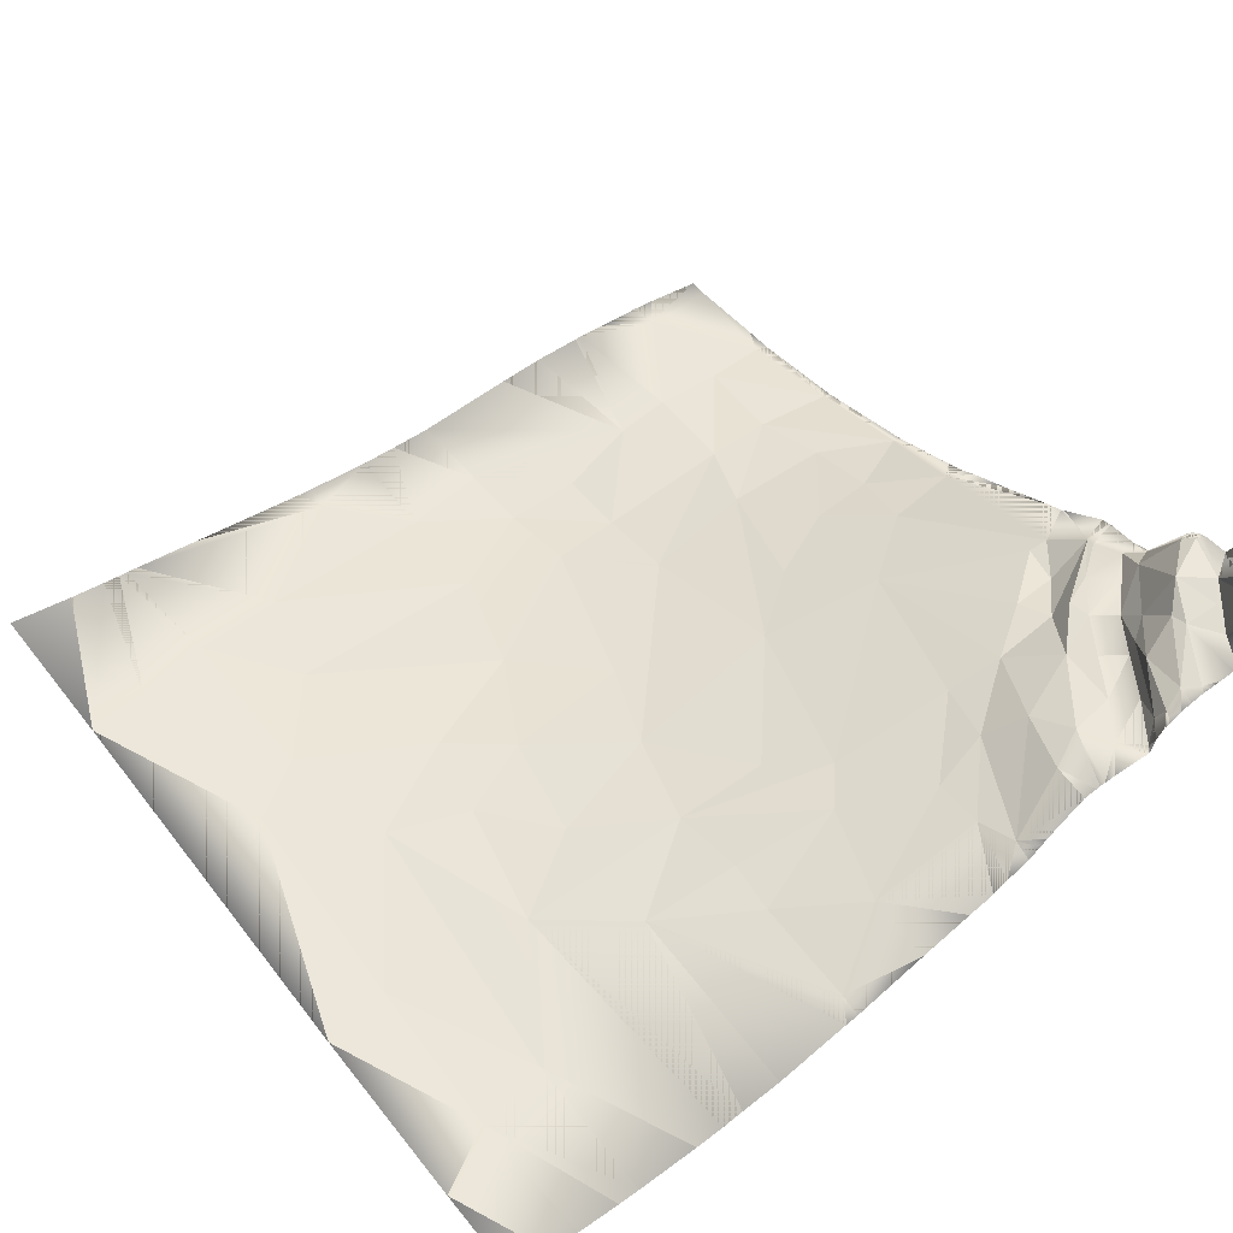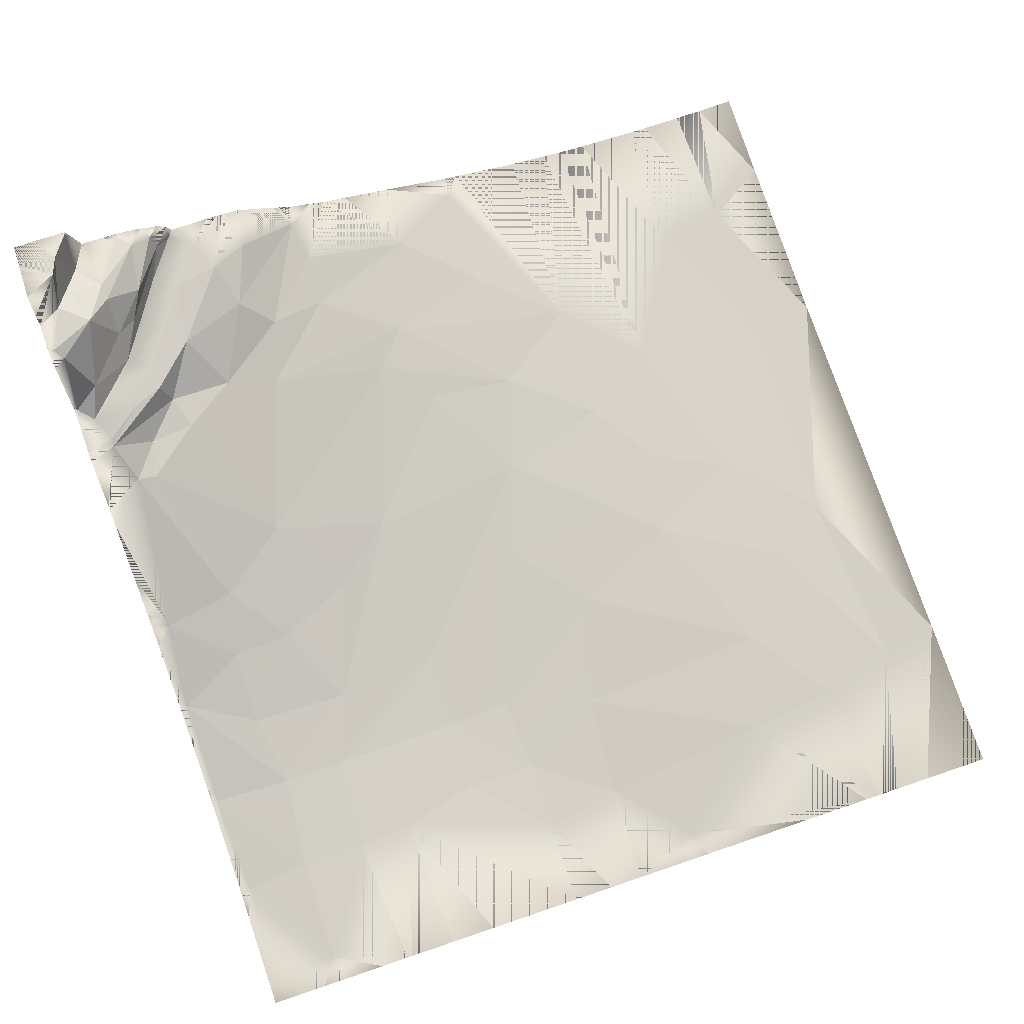
<metadata>
{"format":"obj","ext":"obj","renderer":"f3d","projection":"perspective","resolution":1024,"background":"white","views":[{"elev":49.3,"azim":-36.8,"up":"+Y"},{"elev":79.1,"azim":161.3,"up":"+Y"}]}
</metadata>
<code>
o kojima_7-0_Mesh.104
v 185.5 11.62 101.5
v 199.6 11.61 97.79
v 191.4 12.12 113.7
v 169 11.68 113.8
v 186.4 10.36 97.28
v 154.3 10.66 119.7
v 180.3 -1.933 79.59
v 199.6 11.22 96.56
v 199.6 10.27 92.68
v 167.2 -3.56 96.87
v 150.6 -0.809 114.6
v 199.6 -2.637 70.67
v 199.6 -3.755 68.84
v 199.6 -6.906 60.6
v 190.3 -29.26 5.03
v 199.6 -18.69 32.96
v 199.6 -26.36 13.92
v 199.6 -29.96 6.509
v 199.6 -33.16 -3.137
v 199.6 -43.4 -36.11
v 195.6 -43.18 -37.29
v 199.6 -53.1 -82.64
v 196.1 -54.1 -89.42
v 199.6 -54.55 -89.33
v 199.6 -55.08 -94.54
v 199.6 -59.65 -139
v 193.6 -58.94 -139.6
v 199.6 -59.78 -152.4
v 199.6 -60.85 -190.5
v 162.8 -57.83 -187.1
v 199.6 -60.33 -199.8
v 171.9 -57.92 -199.8
v 161.6 -57.43 -199.8
v 140 -57.54 -199.8
v 126.2 -57.3 -199.8
v 130.8 -56.82 -136.6
v 123.3 -57.57 -199.8
v 104.3 -59.29 -134.2
v 100.2 -58.54 -199.8
v 78.13 -60.98 -199.8
v 31.01 -67.04 -199.8
v 31.48 -68.04 -158.5
v 11.28 -67.96 -199.8
v -5.634 -68.27 -199.8
v -7.78 -68.84 -152.3
v -28.43 -67.66 -199.8
v -38.23 -67.57 -187
v -38.05 -67.38 -199.8
v -43.83 -67.08 -199.8
v -100.7 -62.85 -199.8
v -133.8 -60.25 -199.8
v -91.39 -62.7 -144.2
v -139.4 -59.95 -199.8
v -135.1 -60.39 -139.4
v -143.1 -59.8 -199.8
v -171.1 -58.98 -127.5
v -151.4 -59.18 -199.8
v -168.3 -57.83 -199.8
v -199.6 -56.8 -123.6
v -199.6 -54.49 -199.8
v -163.6 -61.53 -39.96
v -199.6 -66.54 69.72
v -168.3 -66.3 63.24
v -170.3 -67.45 138.2
v -199.6 -67.36 156
v -181.5 -66.71 199.8
v -199.6 -66.45 199.8
v -168 -66.65 199.8
v -148.2 -66.19 199.8
v -138.4 -65.65 199.8
v -137.3 -65.61 131.9
v -109.8 -62.9 199.8
v -96.51 -60.99 199.8
v -101.7 -59.44 73.52
v -86.64 -58.82 199.8
v -65.61 -52.23 108
v -67.86 -55.32 199.8
v -33.81 -45.13 199.8
v -27.29 -42.91 189.4
v -27.97 -43.62 199.8
v -24.13 -42.25 199.8
v 5.603 -31.25 199.8
v 29.46 -22.96 199.8
v 7.537 -31.29 167.8
v 41.69 -19.03 199.8
v 58.68 -14.73 170.6
v 48.86 -14.99 199.8
v 61.75 -9.491 190.1
v 59.75 -10.06 199.8
v 65.36 -5.88 199.8
v 68.76 -2.782 199.8
v 87.12 9.714 199.8
v 90.05 7.979 181.1
v 93.54 10.76 199.8
v 95.32 11.32 199.8
v 107.2 12.73 173.1
v 98.15 11.31 199.8
v 115.5 11.9 187.8
v 103.5 11.81 199.8
v 122.6 11.75 199.8
v 125.7 11.73 196.6
v 123.3 12.73 199.8
v 125.3 18.42 199.8
v 133.1 18.33 191
v 129.1 23.79 199.8
v 135 25.28 194.5
v 132.5 24.88 199.8
v 137.6 28.08 199.8
v 144.6 30.7 191.7
v 143.1 29.61 199.8
v 149.7 31.29 199.8
v 151.2 31.93 197.1
v 152.6 31.35 199.8
v 158.6 32.01 199.8
v 166.9 32.81 199.8
v 164.8 38.83 173.1
v 168.7 32.88 199.8
v 175.6 36.3 185.8
v 171.7 49.58 199.8
v 173.4 56.18 198.6
v 172.9 55.82 199.8
v 175.1 56.07 199.8
v 188.8 57.13 199.8
v 181.1 59.08 187.4
v 199.6 57.01 199.8
v 199.6 58.53 189.7
v 199.6 59.14 186.1
v 184.5 60.52 178.6
v 199.6 60.44 180.6
v 199.6 63.3 170.2
v 199.6 53.88 162.6
v 199.6 47.63 159.1
v 188.7 44.81 166.3
v 199.6 47.37 147.4
v 196.3 46.41 145.3
v 199.6 46.49 145.1
v 199.6 43.94 140.8
v 193.2 43.21 140.3
v 199.6 39.95 137.5
v 199.6 16.63 121.9
v 198.1 14.67 120.7
v 199.6 14.6 120.7
v 199.6 14.52 120.3
v 199.6 14.2 118.7
v 199.6 12.15 111.5
v 184.8 22.09 127.9
v 165.9 11.88 138.6
v 164.7 23.36 150.5
v 175.2 45.12 154.8
v 164.1 37.59 165.4
v 180.9 41.07 174.2
v 148.4 25.24 169.1
v 155.8 18.33 156.6
v 140.4 11.77 176.9
v 153.5 11.82 157
v 142.2 11.8 149.5
v 129.3 11.85 169.2
v 155.1 11.75 130.5
v 133.9 9.248 139.5
v 120.5 -6.267 115.6
v 101.5 4.361 152
v 86.86 -9.523 140.6
v 95.92 -15.22 110.7
v 60.31 -17.95 145.7
v 23.63 -30.58 121.9
v -22.32 -42.24 113.5
v -24.32 -45.51 78.18
v 39.46 -30.36 103.4
v -25.67 -42 138.9
v 17.66 -38.1 80.92
v 66.9 -41.71 22.72
v 120.4 -26.77 36.83
v 98.18 -41.06 -2.007
v 171.7 -4.178 78.45
v 154.8 -28.83 10.77
v 145.3 -3.623 98.73
v 132.8 -39.6 -18.2
v 115 -50.27 -57.43
v 162.9 -46.51 -55.97
v 162 -37.64 -20.14
v 158 -52.54 -91.12
v 127.5 -54.16 -90.85
v 162.6 -56.65 -135.8
v 64.25 -61.9 -89.81
v 63.14 -56.22 -50.88
v 6.015 -54.21 -9.618
v -10.95 -49.32 32.86
v 32.86 -64.07 -88.39
v -27.7 -59.78 -49.09
v -10.81 -65.2 -101.8
v 31.07 -67.41 -125
v 65.75 -64.23 -124.2
v -105.1 -60.92 -97.42
v -79.05 -58.5 -26.29
v -135.9 -60.61 -59.05
v -124.7 -60.9 -1.275
v -88.57 -57.77 13.78
v -52.76 -55.91 -2.59
v -63.64 -53.69 48.72
v 178.3 11.97 123.7
v 199.6 11.61 97.79
v 185.5 11.62 101.5
v 191.4 12.12 113.7
v 169 11.68 113.8
v 186.4 10.36 97.28
v 154.3 10.66 119.7
v 180.3 -1.933 79.59
v 199.6 11.22 96.56
v 199.6 10.27 92.68
v 167.2 -3.56 96.87
v 150.6 -0.809 114.6
v 199.6 -2.637 70.67
v 199.6 -3.755 68.84
v 199.6 -6.906 60.6
v 190.3 -29.26 5.03
v 199.6 -18.69 32.96
v 199.6 -26.36 13.92
v 199.6 -29.96 6.509
v 199.6 -33.16 -3.137
v 199.6 -43.4 -36.11
v 195.6 -43.18 -37.29
v 199.6 -53.1 -82.64
v 196.1 -54.1 -89.42
v 199.6 -54.55 -89.33
v 199.6 -55.08 -94.54
v 199.6 -59.65 -139
v 193.6 -58.94 -139.6
v 199.6 -59.78 -152.4
v 199.6 -60.85 -190.5
v 162.8 -57.83 -187.1
v 199.6 -60.33 -199.8
v 171.9 -57.92 -199.8
v 161.6 -57.43 -199.8
v 140 -57.54 -199.8
v 126.2 -57.3 -199.8
v 130.8 -56.82 -136.6
v 123.3 -57.57 -199.8
v 104.3 -59.29 -134.2
v 100.2 -58.54 -199.8
v 78.13 -60.98 -199.8
v 31.01 -67.04 -199.8
v 31.48 -68.04 -158.5
v 11.28 -67.96 -199.8
v -5.634 -68.27 -199.8
v -7.78 -68.84 -152.3
v -28.43 -67.66 -199.8
v -38.23 -67.57 -187
v -38.05 -67.38 -199.8
v -43.83 -67.08 -199.8
v -100.7 -62.85 -199.8
v -133.8 -60.25 -199.8
v -91.39 -62.7 -144.2
v -139.4 -59.95 -199.8
v -135.1 -60.39 -139.4
v -143.1 -59.8 -199.8
v -171.1 -58.98 -127.5
v -151.4 -59.18 -199.8
v -168.3 -57.83 -199.8
v -199.6 -56.8 -123.6
v -199.6 -54.49 -199.8
v -163.6 -61.53 -39.96
v -199.6 -66.54 69.72
v -168.3 -66.3 63.24
v -170.3 -67.45 138.2
v -199.6 -67.36 156
v -181.5 -66.71 199.8
v -199.6 -66.45 199.8
v -168 -66.65 199.8
v -148.2 -66.19 199.8
v -138.4 -65.65 199.8
v -137.3 -65.61 131.9
v -109.8 -62.9 199.8
v -96.51 -60.99 199.8
v -101.7 -59.44 73.52
v -86.64 -58.82 199.8
v -65.61 -52.23 108
v -67.86 -55.32 199.8
v -33.81 -45.13 199.8
v -27.29 -42.91 189.4
v -27.97 -43.62 199.8
v -24.13 -42.25 199.8
v 5.603 -31.25 199.8
v 29.46 -22.96 199.8
v 7.537 -31.29 167.8
v 41.69 -19.03 199.8
v 58.68 -14.73 170.6
v 48.86 -14.99 199.8
v 61.75 -9.491 190.1
v 59.75 -10.06 199.8
v 65.36 -5.88 199.8
v 68.76 -2.782 199.8
v 87.12 9.714 199.8
v 90.05 7.979 181.1
v 93.54 10.76 199.8
v 95.32 11.32 199.8
v 107.2 12.73 173.1
v 98.15 11.31 199.8
v 115.5 11.9 187.8
v 103.5 11.81 199.8
v 122.6 11.75 199.8
v 125.7 11.73 196.6
v 123.3 12.73 199.8
v 125.3 18.42 199.8
v 133.1 18.33 191
v 129.1 23.79 199.8
v 135 25.28 194.5
v 132.5 24.88 199.8
v 137.6 28.08 199.8
v 144.6 30.7 191.7
v 143.1 29.61 199.8
v 149.7 31.29 199.8
v 151.2 31.93 197.1
v 152.6 31.35 199.8
v 158.6 32.01 199.8
v 166.9 32.81 199.8
v 164.8 38.83 173.1
v 168.7 32.88 199.8
v 175.6 36.3 185.8
v 171.7 49.58 199.8
v 173.4 56.18 198.6
v 172.9 55.82 199.8
v 175.1 56.07 199.8
v 188.8 57.13 199.8
v 181.1 59.08 187.4
v 199.6 57.01 199.8
v 199.6 58.53 189.7
v 199.6 59.14 186.1
v 184.5 60.52 178.6
v 199.6 60.44 180.6
v 199.6 63.3 170.2
v 199.6 53.88 162.6
v 199.6 47.63 159.1
v 188.7 44.81 166.3
v 199.6 47.37 147.4
v 196.3 46.41 145.3
v 199.6 46.49 145.1
v 199.6 43.94 140.8
v 193.2 43.21 140.3
v 199.6 39.95 137.5
v 199.6 16.63 121.9
v 198.1 14.67 120.7
v 199.6 14.6 120.7
v 199.6 14.52 120.3
v 199.6 14.2 118.7
v 199.6 12.15 111.5
v 184.8 22.09 127.9
v 165.9 11.88 138.6
v 164.7 23.36 150.5
v 175.2 45.12 154.8
v 164.1 37.59 165.4
v 180.9 41.07 174.2
v 148.4 25.24 169.1
v 155.8 18.33 156.6
v 140.4 11.77 176.9
v 153.5 11.82 157
v 142.2 11.8 149.5
v 129.3 11.85 169.2
v 155.1 11.75 130.5
v 133.9 9.248 139.5
v 120.5 -6.267 115.6
v 101.5 4.361 152
v 86.86 -9.523 140.6
v 95.92 -15.22 110.7
v 60.31 -17.95 145.7
v 23.63 -30.58 121.9
v -22.32 -42.24 113.5
v -24.32 -45.51 78.18
v 39.46 -30.36 103.4
v -25.67 -42 138.9
v 17.66 -38.1 80.92
v 66.9 -41.71 22.72
v 120.4 -26.77 36.83
v 98.18 -41.06 -2.007
v 171.7 -4.178 78.45
v 154.8 -28.83 10.77
v 145.3 -3.623 98.73
v 132.8 -39.6 -18.2
v 115 -50.27 -57.43
v 162.9 -46.51 -55.97
v 162 -37.64 -20.14
v 158 -52.54 -91.12
v 127.5 -54.16 -90.85
v 162.6 -56.65 -135.8
v 64.25 -61.9 -89.81
v 63.14 -56.22 -50.88
v 6.015 -54.21 -9.618
v -10.95 -49.32 32.86
v 32.86 -64.07 -88.39
v -27.7 -59.78 -49.09
v -10.81 -65.2 -101.8
v 31.07 -67.41 -125
v 65.75 -64.23 -124.2
v -105.1 -60.92 -97.42
v -79.05 -58.5 -26.29
v -135.9 -60.61 -59.05
v -124.7 -60.9 -1.275
v -88.57 -57.77 13.78
v -52.76 -55.91 -2.59
v -63.64 -53.69 48.72
v 178.3 11.97 123.7
f 145 3 1 2
f 3 200 4 1
f 98 101 100 99
f 147 155 156 158
f 155 154 157 156
f 200 147 158 4
f 154 101 98 157
f 345 201 202 203
f 203 202 204 400
f 298 299 300 301
f 347 358 356 355
f 355 356 357 354
f 400 204 358 347
f 354 357 298 301
f 145 2 201 345
f 99 100 300 299
f 6 11 5
f 5 7 13 12
f 5 10 7
f 9 5 12
f 5 11 10
f 14 13 7 15
f 15 16 14
f 15 17 16
f 15 18 17
f 18 15 19
f 21 20 19 15
f 23 22 20 21
f 24 22 23
f 23 25 24
f 23 27 26 25
f 28 26 27
f 27 30 29 28
f 30 32 31 29
f 33 32 30
f 30 34 33
f 35 34 30 36
f 38 37 35 36
f 39 37 38
f 38 40 39
f 41 40 38 42
f 42 43 41
f 45 44 43 42
f 47 46 44 45
f 47 48 46
f 48 47 49
f 50 49 47
f 47 52 51 50
f 53 51 52 54
f 54 56 55 53
f 56 57 55
f 59 58 57 56
f 58 59 60
f 59 56 61
f 61 62 59
f 63 62 61
f 63 64 62
f 64 65 62
f 64 68 66 65
f 67 65 66
f 69 68 64
f 70 69 64 71
f 70 71 72
f 74 73 72 71
f 75 73 74 76
f 76 77 75
f 76 79 78 77
f 79 80 78
f 79 81 80
f 81 79 82
f 84 83 82 79
f 84 86 85 83
f 86 88 87 85
f 87 88 89
f 88 90 89
f 91 90 88
f 92 91 88 93
f 94 92 93
f 96 95 94 93
f 101 102 100
f 103 102 101 104
f 106 105 103 104
f 107 105 106
f 106 109 108 107
f 118 120 119 117
f 119 120 121
f 130 128 131
f 128 133 132 131
f 138 139 137
f 138 141 140 139
f 140 141 142
f 141 143 142
f 143 141 144
f 145 144 141 3
f 138 146 141
f 146 3 141
f 3 146 147
f 147 146 148
f 146 149 148
f 146 138 149
f 149 150 148
f 152 150 109
f 150 152 148
f 104 152 106
f 104 153 152
f 148 152 153
f 109 106 152
f 153 154 155
f 153 104 154
f 147 153 155
f 153 147 148
f 161 160 159
f 11 159 160
f 6 159 11
f 159 96 161
f 161 88 162
f 162 160 161
f 96 93 161
f 93 88 161
f 162 163 160
f 162 164 163
f 162 86 164
f 86 162 88
f 86 84 164
f 165 163 164
f 164 84 165
f 169 165 84
f 166 165 169
f 166 167 165
f 168 165 167
f 168 163 165
f 79 76 169
f 169 84 79
f 169 76 166
f 167 170 168
f 170 171 168
f 171 172 168
f 168 172 163
f 173 172 171
f 172 173 177
f 172 174 176
f 172 175 174
f 177 175 172
f 172 176 160
f 163 172 160
f 177 178 179
f 177 173 178
f 180 177 179
f 175 177 180
f 179 21 180
f 21 15 180
f 175 180 15
f 181 21 179
f 179 178 181
f 181 178 182
f 183 181 182
f 181 183 23
f 23 21 181
f 30 27 183
f 183 36 30
f 183 182 36
f 23 183 27
f 182 184 38
f 182 185 184
f 178 185 182
f 36 182 38
f 185 186 188
f 185 187 186
f 171 187 185
f 185 188 184
f 185 178 171
f 186 189 188
f 189 190 188
f 188 190 191
f 188 191 184
f 191 45 42
f 42 192 191
f 184 191 192
f 45 191 190
f 38 184 192
f 192 42 38
f 193 190 189
f 52 190 193
f 45 190 52
f 52 193 54
f 189 194 193
f 195 193 194
f 195 54 193
f 196 195 194
f 195 196 61
f 56 54 195
f 195 61 56
f 71 196 74
f 71 63 196
f 196 63 61
f 197 196 194
f 197 74 196
f 198 197 194
f 198 199 197
f 74 197 199
f 167 74 199
f 199 187 167
f 187 199 198
f 198 189 186
f 186 187 198
f 189 198 194
f 167 187 170
f 187 171 170
f 173 171 178
f 176 174 10
f 176 10 11
f 160 176 11
f 175 7 174
f 175 15 7
f 7 10 174
f 76 167 166
f 76 74 167
f 104 101 154
f 3 147 200
f 124 118 133
f 133 128 124
f 118 124 120
f 63 71 64
f 45 52 47
f 206 205 211
f 205 212 213 207
f 205 207 210
f 209 212 205
f 205 210 211
f 214 215 207 213
f 215 214 216
f 215 216 217
f 215 217 218
f 218 219 215
f 221 215 219 220
f 223 221 220 222
f 224 223 222
f 223 224 225
f 223 225 226 227
f 228 227 226
f 227 228 229 230
f 230 229 231 232
f 233 230 232
f 230 233 234
f 235 236 230 234
f 238 236 235 237
f 239 238 237
f 238 239 240
f 241 242 238 240
f 242 241 243
f 245 242 243 244
f 247 245 244 246
f 247 246 248
f 248 249 247
f 250 247 249
f 247 250 251 252
f 253 254 252 251
f 254 253 255 256
f 256 255 257
f 259 256 257 258
f 258 260 259
f 259 261 256
f 261 259 262
f 263 261 262
f 263 262 264
f 264 262 265
f 264 265 266 268
f 267 266 265
f 269 264 268
f 270 271 264 269
f 270 272 271
f 274 271 272 273
f 275 276 274 273
f 276 275 277
f 276 277 278 279
f 279 278 280
f 279 280 281
f 281 282 279
f 284 279 282 283
f 284 283 285 286
f 286 285 287 288
f 287 289 288
f 288 289 290
f 291 288 290
f 292 293 288 291
f 294 293 292
f 296 293 294 295
f 301 300 302
f 303 304 301 302
f 306 304 303 305
f 307 306 305
f 306 307 308 309
f 318 317 319 320
f 319 321 320
f 330 331 328
f 328 331 332 333
f 338 337 339
f 338 339 340 341
f 340 342 341
f 341 342 343
f 343 344 341
f 345 203 341 344
f 338 341 346
f 346 341 203
f 203 347 346
f 347 348 346
f 346 348 349
f 346 349 338
f 349 348 350
f 352 309 350
f 350 348 352
f 304 306 352
f 304 352 353
f 348 353 352
f 309 352 306
f 353 355 354
f 353 354 304
f 347 355 353
f 353 348 347
f 361 359 360
f 211 360 359
f 206 211 359
f 359 361 296
f 361 362 288
f 362 361 360
f 296 361 293
f 293 361 288
f 362 360 363
f 362 363 364
f 362 364 286
f 286 288 362
f 286 364 284
f 365 364 363
f 364 365 284
f 369 284 365
f 366 369 365
f 366 365 367
f 368 367 365
f 368 365 363
f 279 369 276
f 369 279 284
f 369 366 276
f 367 368 370
f 370 368 371
f 371 368 372
f 368 363 372
f 373 371 372
f 372 377 373
f 372 376 374
f 372 374 375
f 377 372 375
f 372 360 376
f 363 360 372
f 377 379 378
f 377 378 373
f 380 379 377
f 375 380 377
f 379 380 221
f 221 380 215
f 375 215 380
f 381 379 221
f 379 381 378
f 381 382 378
f 383 382 381
f 381 223 383
f 223 381 221
f 230 383 227
f 383 230 236
f 383 236 382
f 223 227 383
f 382 238 384
f 382 384 385
f 378 382 385
f 236 238 382
f 385 388 386
f 385 386 387
f 371 385 387
f 385 384 388
f 385 371 378
f 386 388 389
f 389 388 390
f 388 391 390
f 388 384 391
f 391 242 245
f 242 391 392
f 384 392 391
f 245 390 391
f 238 392 384
f 392 238 242
f 393 389 390
f 252 393 390
f 245 252 390
f 252 254 393
f 389 393 394
f 395 394 393
f 395 393 254
f 396 394 395
f 395 261 396
f 256 395 254
f 395 256 261
f 271 274 396
f 271 396 263
f 396 261 263
f 397 394 396
f 397 396 274
f 398 394 397
f 398 397 399
f 274 399 397
f 367 399 274
f 399 367 387
f 387 398 399
f 398 386 389
f 386 398 387
f 389 394 398
f 367 370 387
f 387 370 371
f 373 378 371
f 376 210 374
f 376 211 210
f 360 211 376
f 375 374 207
f 375 207 215
f 207 374 210
f 276 366 367
f 276 367 274
f 304 354 301
f 203 400 347
f 324 333 318
f 333 324 328
f 318 320 324
f 263 264 271
f 245 247 252
f 139 140 340 339
f 24 25 225 224
f 43 44 244 243
f 100 102 302 300
f 81 82 282 281
f 140 142 342 340
f 25 26 226 225
f 62 65 265 262
f 44 46 246 244
f 102 103 303 302
f 82 83 283 282
f 142 143 343 342
f 26 28 228 226
f 46 48 248 246
f 103 105 305 303
f 83 85 285 283
f 65 67 267 265
f 143 144 344 343
f 28 29 229 228
f 67 66 266 267
f 48 49 249 248
f 105 107 307 305
f 9 12 212 209
f 85 87 287 285
f 66 68 268 266
f 144 145 345 344
f 29 31 231 229
f 12 13 213 212
f 49 50 250 249
f 31 32 232 231
f 107 108 308 307
f 87 89 289 287
f 68 69 269 268
f 13 14 214 213
f 50 51 251 250
f 32 33 233 232
f 89 90 290 289
f 69 70 270 269
f 14 16 216 214
f 51 53 253 251
f 33 34 234 233
f 90 91 291 290
f 70 72 272 270
f 130 131 331 330
f 16 17 217 216
f 53 55 255 253
f 34 35 235 234
f 91 92 292 291
f 72 73 273 272
f 131 132 332 331
f 17 18 218 217
f 55 57 257 255
f 35 37 237 235
f 92 94 294 292
f 73 75 275 273
f 18 19 219 218
f 57 58 258 257
f 37 39 239 237
f 94 95 295 294
f 75 77 277 275
f 19 20 220 219
f 58 60 260 258
f 39 40 240 239
f 77 78 278 277
f 60 59 259 260
f 20 22 222 220
f 40 41 241 240
f 117 119 319 317
f 78 80 280 278
f 59 62 262 259
f 137 139 339 337
f 22 24 224 222
f 41 43 243 241
f 119 121 321 319
f 80 81 281 280
f 5 8 2 1
f 4 5 1
f 4 6 5
f 9 8 5
f 97 95 96 98
f 97 98 99
f 108 109 110
f 109 112 111 110
f 113 111 112
f 113 112 114
f 112 116 115 114
f 118 117 115 116
f 122 121 120
f 124 123 122 120
f 125 123 124 126
f 128 127 126 124
f 129 127 128
f 128 130 129
f 134 132 133 135
f 135 136 134
f 138 137 136 135
f 149 135 133
f 149 138 135
f 151 116 149
f 150 149 116
f 151 149 133
f 133 118 151
f 118 116 151
f 116 109 150
f 159 156 157
f 156 159 158
f 159 157 96
f 6 158 159
f 158 6 4
f 98 96 157
f 112 109 116
f 205 202 201 208
f 204 202 205
f 204 205 206
f 209 205 208
f 297 298 296 295
f 297 299 298
f 308 310 309
f 309 310 311 312
f 313 312 311
f 313 314 312
f 312 314 315 316
f 318 316 315 317
f 322 320 321
f 324 320 322 323
f 325 326 324 323
f 328 324 326 327
f 329 328 327
f 328 329 330
f 334 335 333 332
f 335 334 336
f 338 335 336 337
f 349 333 335
f 349 335 338
f 351 349 316
f 350 316 349
f 351 333 349
f 333 351 318
f 318 351 316
f 316 350 309
f 359 357 356
f 356 358 359
f 359 296 357
f 206 359 358
f 358 204 206
f 298 357 296
f 312 316 309
f 121 122 322 321
f 122 123 323 322
f 123 125 325 323
f 125 126 326 325
f 126 127 327 326
f 127 129 329 327
f 108 110 310 308
f 129 130 330 329
f 110 111 311 310
f 111 113 313 311
f 113 114 314 313
f 132 134 334 332
f 114 115 315 314
f 134 136 336 334
f 115 117 317 315
f 95 97 297 295
f 136 137 337 336
f 8 9 209 208
f 97 99 299 297
f 2 8 208 201

</code>
